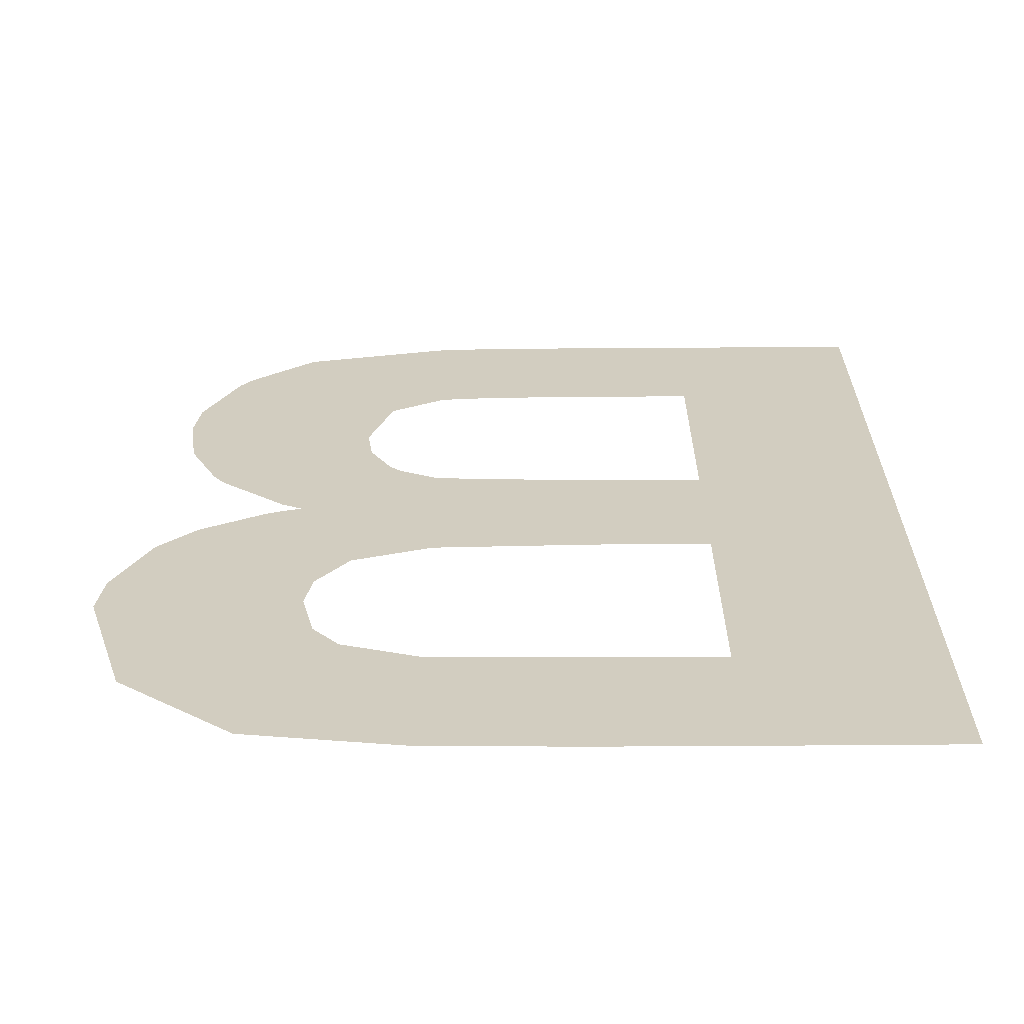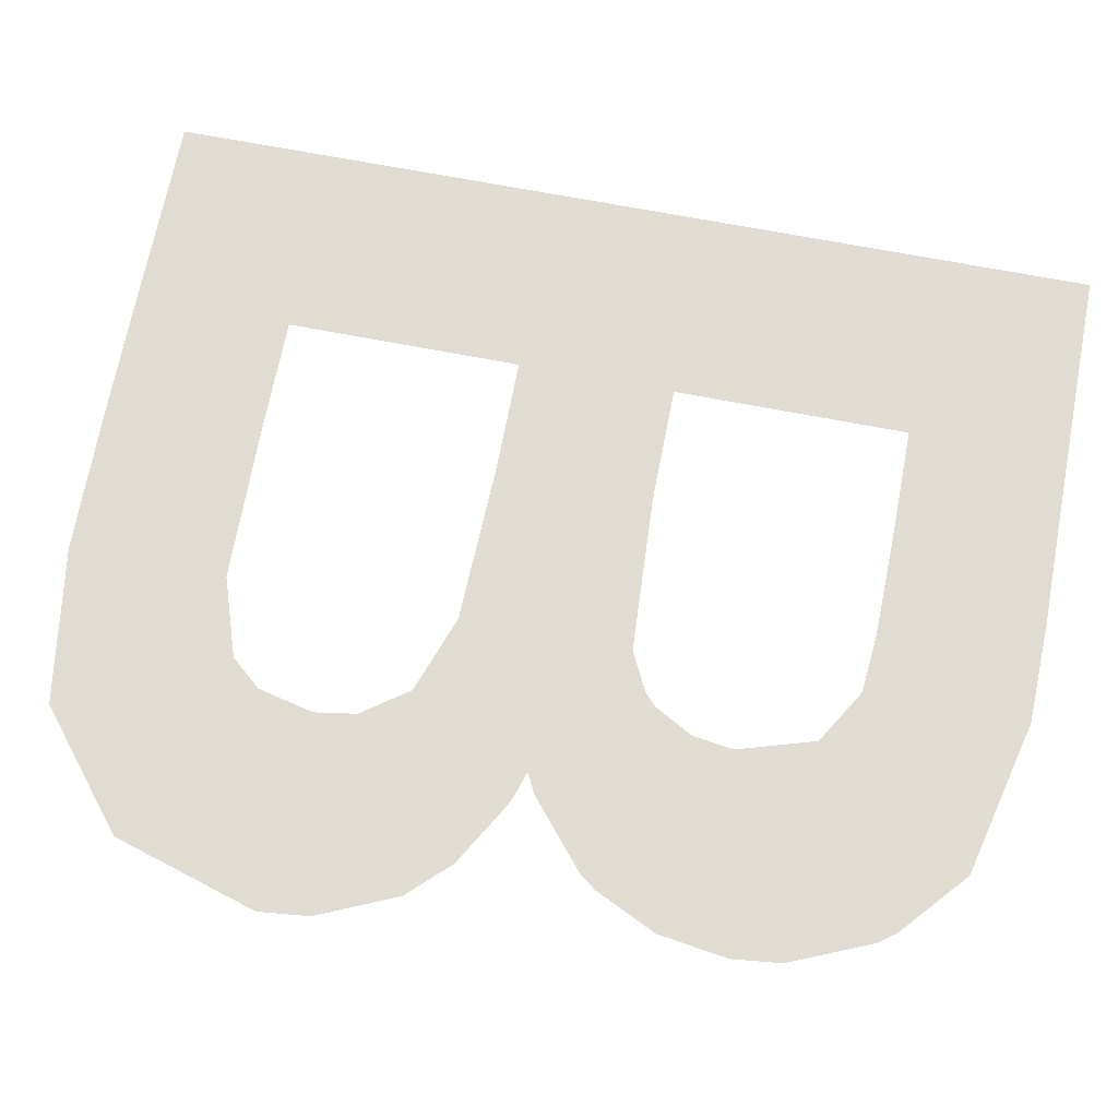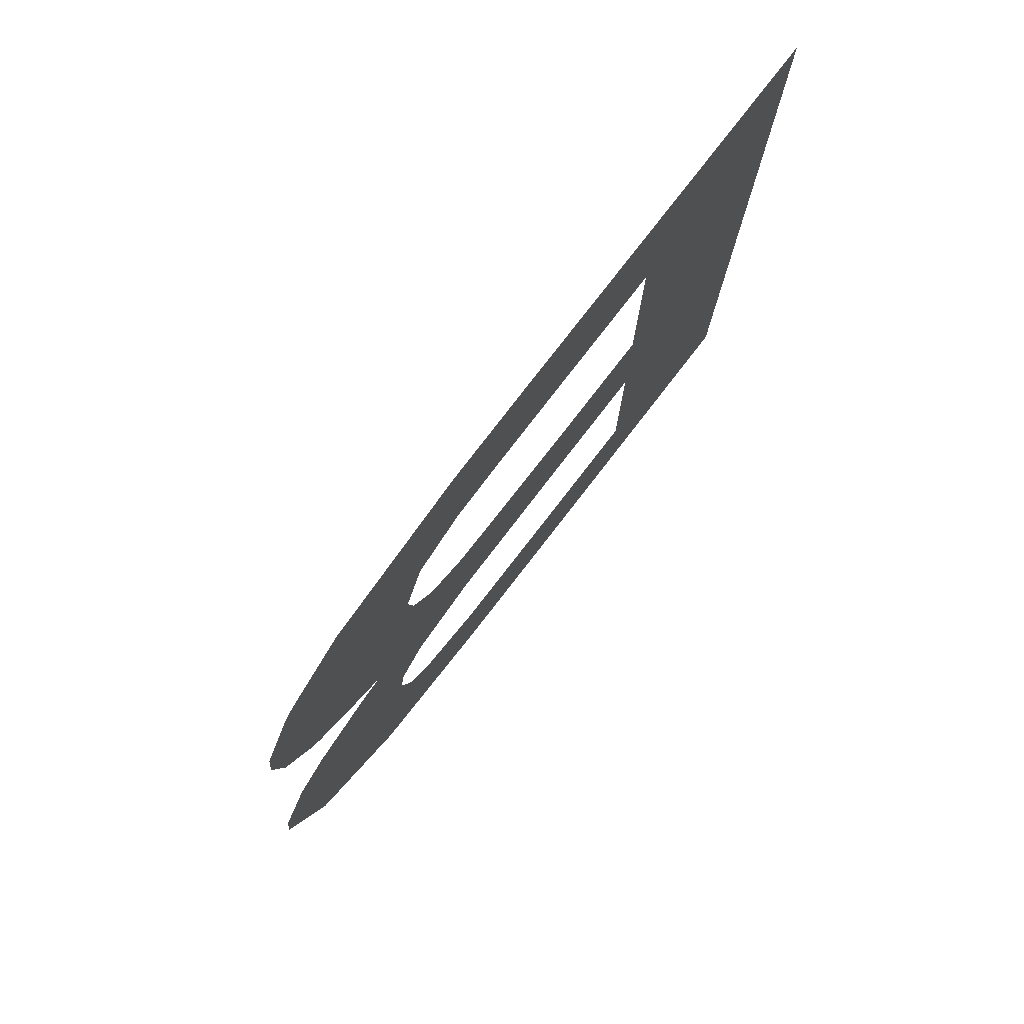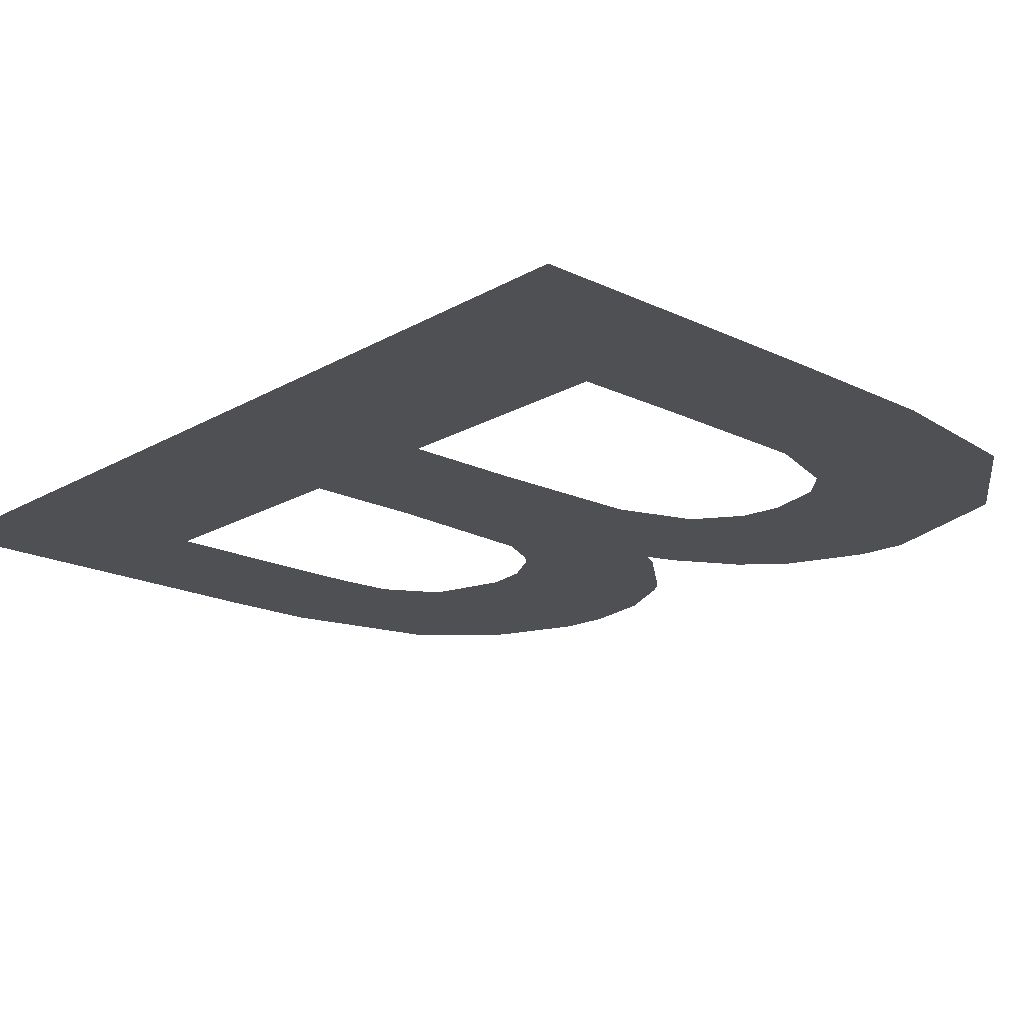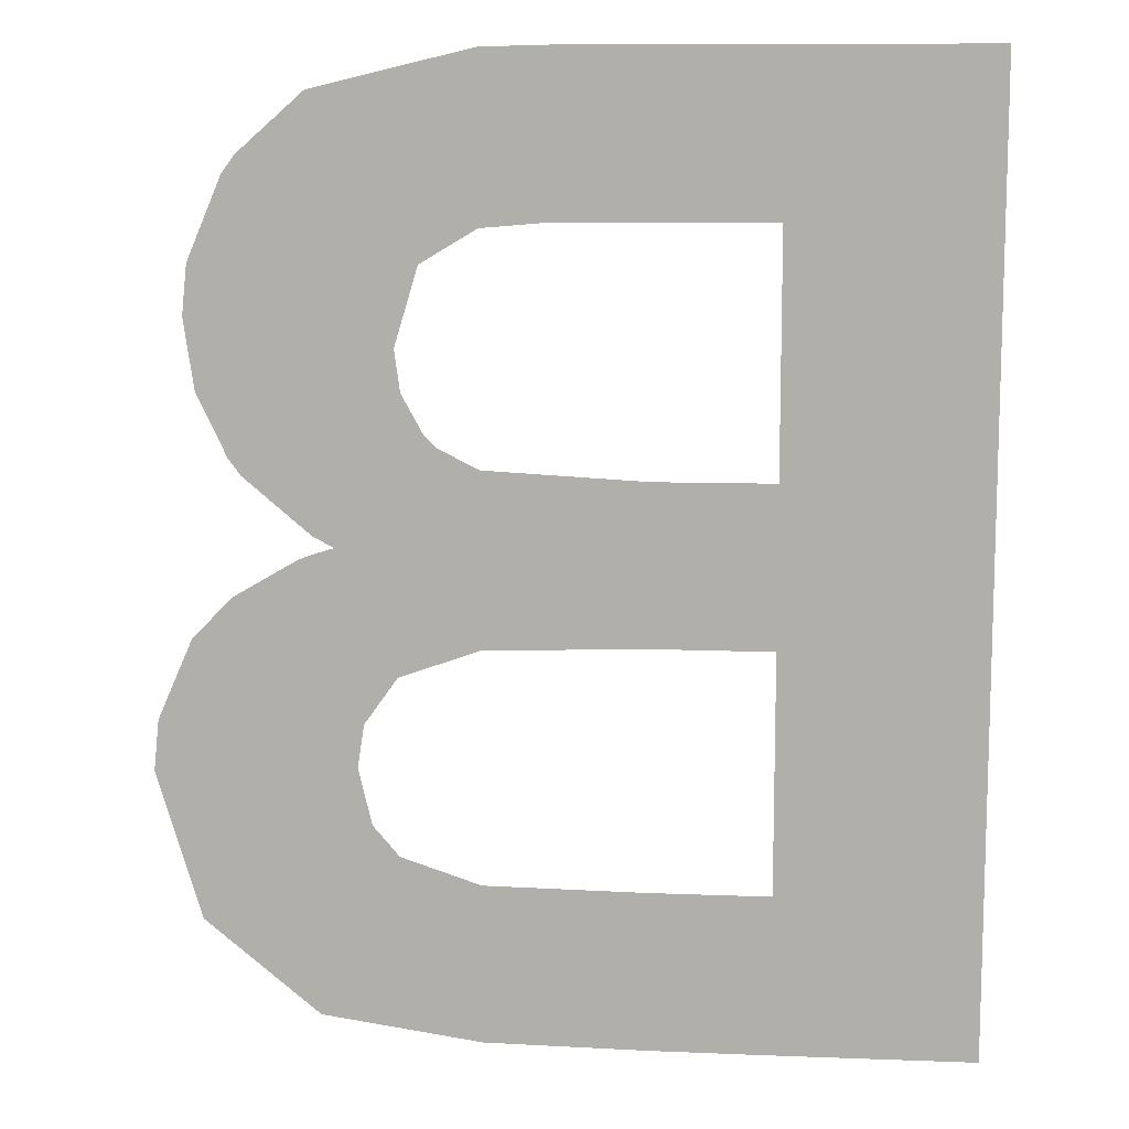
<metadata>
{"format":"obj","ext":"obj","renderer":"f3d","projection":"perspective","resolution":1024,"background":"white","views":[{"elev":-65.4,"azim":-179.6,"up":"+Y"},{"elev":69.1,"azim":100.9,"up":"+Z"},{"elev":79.3,"azim":127.8,"up":"+Y"},{"elev":-18.9,"azim":-42.5,"up":"+Z"},{"elev":10.8,"azim":-174.4,"up":"+Y"}]}
</metadata>
<code>
g default
v 0.07191 0.7547 0
v 1.62 1.984 0
v 0.6141 0.7539 0
v 2.072 1.426 0
v 0.07191 3.155 0
v 1.016 3.156 0
v 1.973 2.531 0
v 0.5719 2.155 0
v 0.5719 2.755 0
v 1.124 2.752 0
v 0.8314 2.755 0
v 1.472 2.459 0
v 0.8419 2.154 0
v 0.5719 1.155 0
v 0.5719 1.755 0
v 1.572 1.448 0
v 0.8351 1.755 0
v 1.708 1.955 0
v 0.07191 1.955 0
v 0.872 0.7545 0
v 0.872 1.955 0
v 0.872 1.755 0
v 0.872 1.155 0
v 0.872 1.055 0
v 0.07191 1.055 0
v 0.4719 0.754 0
v 0.4719 1.055 0
v 0.07191 1.554 0
v 0.5719 1.554 0
v 0.4719 1.554 0
v 0.4719 1.955 0
v 1.96 1.055 0
v 1.272 0.7604 0
v 1.272 1.055 0
v 1.672 0.8184 0
v 1.672 1.055 0
v 1.272 1.955 0
v 1.272 1.743 0
v 1.272 1.161 0
v 2.059 1.554 0
v 1.555 1.554 0
v 1.672 1.554 0
v 1.538 1.305 0
v 1.672 1.305 0
v 1.472 1.227 0
v 1.472 1.055 0
v 1.672 1.955 0
v 1.272 1.754 0
v 1.672 1.754 0
v 1.472 1.671 0
v 1.472 1.754 0
v 1.472 1.955 0
v 1.971 1.754 0
v 1.872 1.754 0
v 1.872 1.554 0
v 1.872 1.859 0
v 0.872 3.155 0
v 0.872 2.755 0
v 0.872 2.154 0
v 0.07191 2.355 0
v 0.5719 2.355 0
v 0.4719 2.355 0
v 0.07191 2.655 0
v 0.5719 2.655 0
v 0.4719 2.655 0
v 0.4719 3.155 0
v 1.947 2.355 0
v 1.457 2.355 0
v 1.272 2.176 0
v 1.672 1.968 0
v 1.672 2.011 0
v 1.672 2.355 0
v 1.672 2.155 0
v 1.272 2.155 0
v 1.472 2.155 0
v 1.472 2.355 0
v 1.402 2.255 0
v 1.472 2.255 0
v 1.372 2.226 0
v 1.372 2.155 0
v 1.842 2.154 0
v 1.872 2.195 0
v 1.872 2.355 0
v 1.272 3.149 0
v 1.272 2.739 0
v 1.96 2.655 0
v 1.413 2.655 0
v 1.672 2.655 0
v 1.672 3.053 0
v 1.84 2.905 0
v 1.672 2.905 0
v 1.872 2.861 0
v 1.872 2.655 0
g Trim_Char_B_1_1 Trim_Text_ABCDEFGHIJKLMN_1_1
f 90 89 91
f 53 56 54
f 21 31 15
f 20 24 27
f 1 26 27
f 14 29 30
f 25 27 30
f 28 30 31
f 35 32 36
f 33 34 24
f 33 35 46
f 22 38 48
f 23 24 34
f 55 42 44
f 16 43 44
f 45 46 36
f 39 34 46
f 51 49 47
f 41 42 49
f 38 50 51
f 48 51 52
f 53 54 55
f 42 55 54
f 18 47 49
f 65 64 9
f 21 59 13
f 19 31 62
f 62 61 64
f 60 62 65
f 63 65 66
f 82 67 83
f 59 21 37
f 73 72 76
f 70 2 47
f 80 74 37
f 68 77 78
f 79 80 75
f 69 74 80
f 18 70 47
f 72 73 81
f 10 85 84
f 7 86 93
f 88 87 12
f 89 84 85
f 86 92 93
f 90 91 88
f 81 73 71
f 30 29 15
f 17 22 21
f 21 15 17
f 15 31 30
f 27 26 3
f 3 20 27
f 27 25 1
f 24 23 14
f 27 24 14
f 30 27 14
f 30 28 25
f 31 19 28
f 24 20 33
f 46 34 33
f 46 35 36
f 37 21 22
f 22 48 37
f 34 39 23
f 44 36 32
f 44 4 55
f 40 55 4
f 32 4 44
f 42 41 16
f 16 44 42
f 36 44 43
f 43 45 36
f 46 45 39
f 47 52 51
f 49 51 50
f 50 41 49
f 51 48 38
f 52 37 48
f 55 40 53
f 54 49 42
f 49 54 56
f 49 56 18
f 11 58 57
f 9 66 65
f 57 66 9
f 57 9 11
f 8 61 62
f 8 31 21
f 13 8 21
f 62 31 8
f 62 60 19
f 64 65 62
f 65 63 60
f 66 5 63
f 74 69 59
f 37 74 59
f 78 75 73
f 73 76 78
f 71 73 75
f 52 47 2
f 75 52 2
f 75 2 71
f 37 52 75
f 37 75 80
f 78 76 68
f 75 78 77
f 77 79 75
f 80 79 69
f 82 83 72
f 81 82 72
f 84 6 58
f 58 6 57
f 84 58 10
f 72 83 93
f 93 83 67
f 93 67 7
f 93 88 72
f 12 68 76
f 12 76 72
f 72 88 12
f 87 88 91
f 85 87 91
f 91 89 85
f 88 93 92
f 88 92 90

</code>
